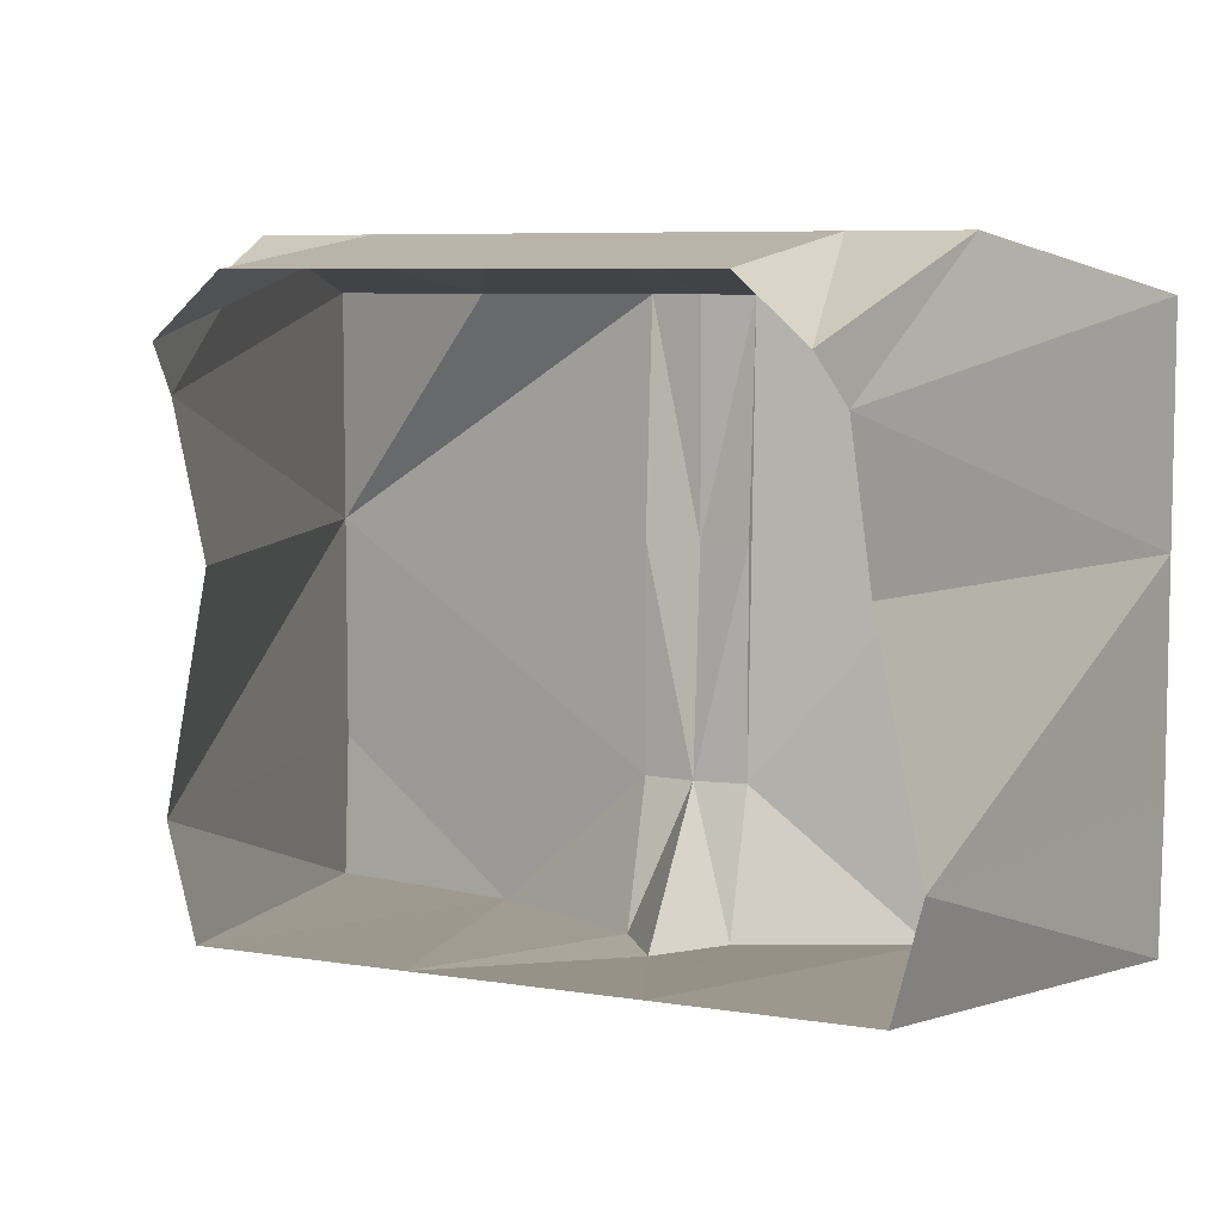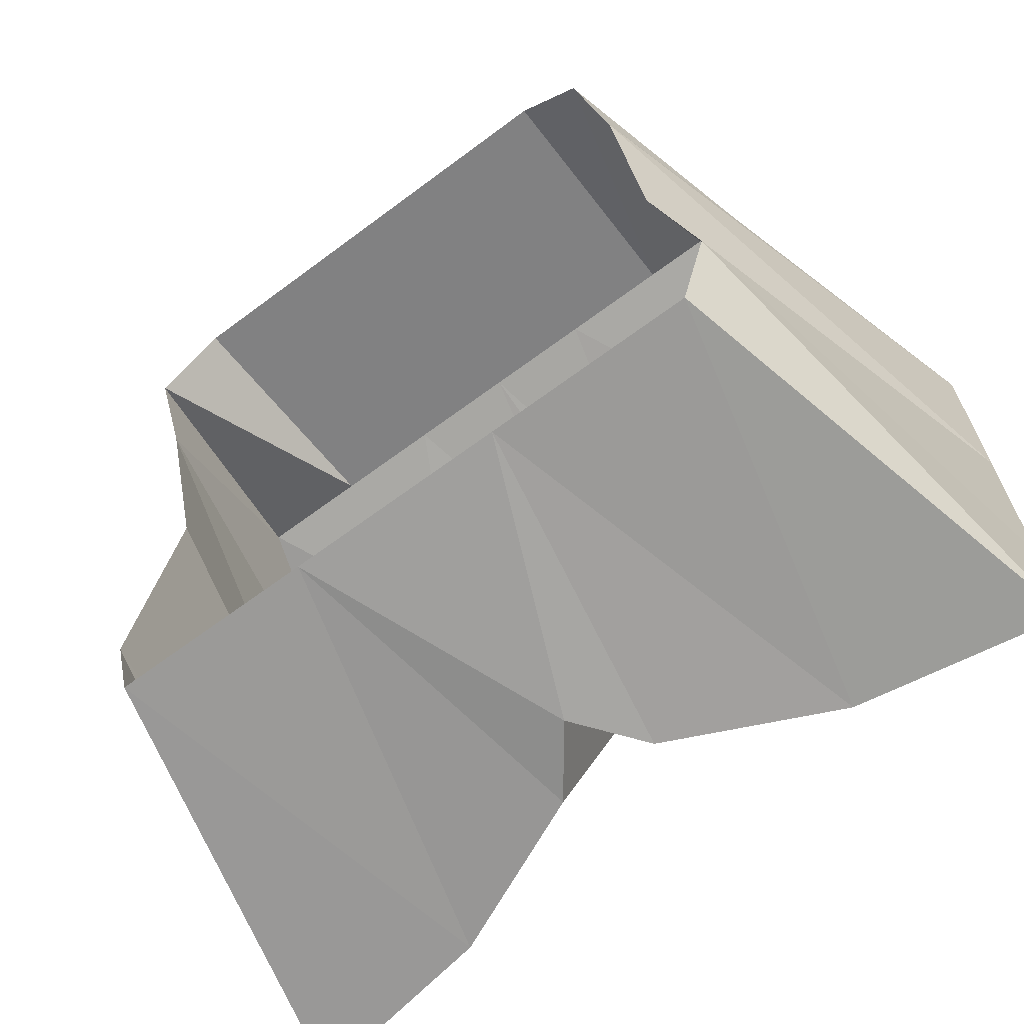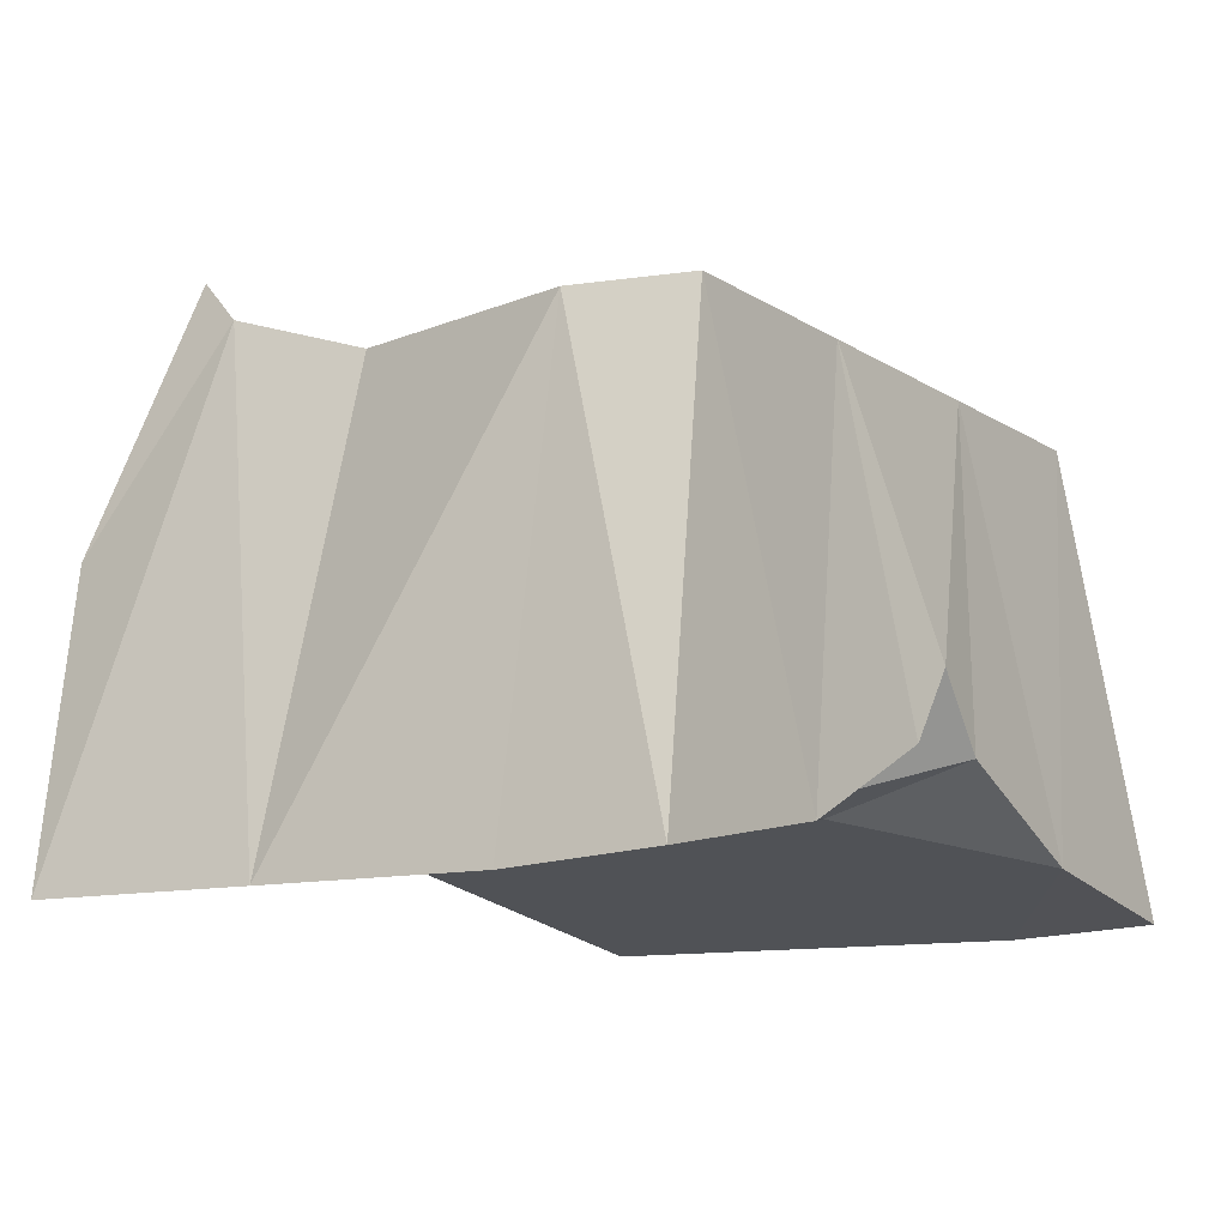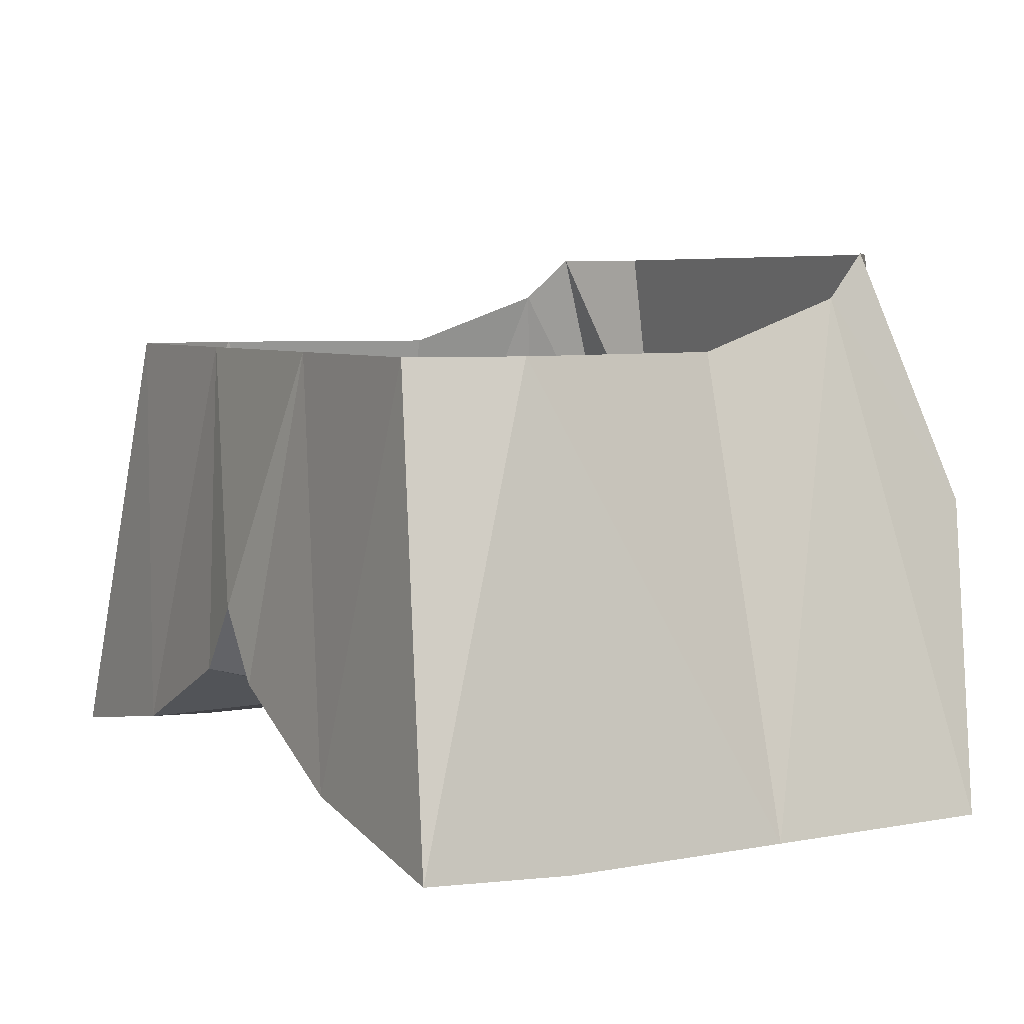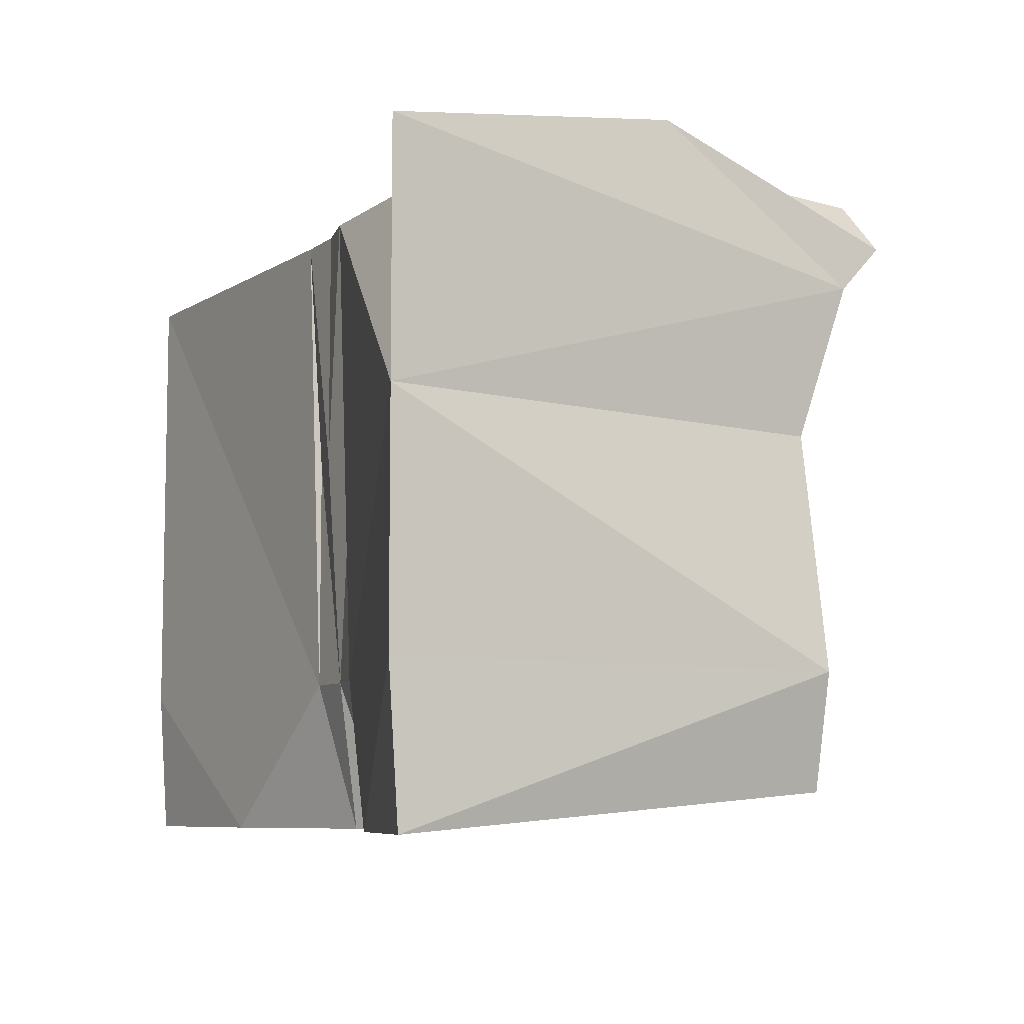
<metadata>
{"format":"obj","ext":"obj","renderer":"f3d","projection":"perspective","resolution":1024,"background":"white","views":[{"elev":7.1,"azim":-155.3,"up":"+Z"},{"elev":-65.9,"azim":-143.2,"up":"+Z"},{"elev":-11.1,"azim":123.6,"up":"+Y"},{"elev":5.7,"azim":-119.5,"up":"+Y"},{"elev":-7.5,"azim":68.8,"up":"+Z"}]}
</metadata>
<code>
o 立方体.001
v 0 2.113 0.3505
v 0 2.032 -0.1555
v 0 2.305 0.3264
v 0 2.231 -0.128
v 0 1.939 0.1313
v 0 1.951 -0.04321
v 0 1.939 0.3094
v -0.3302 1.889 -0.1555
v -0.2582 2.113 0.3505
v -0.2212 2.305 0.2813
v -0.2467 2.231 -0.128
v -0.1709 2.113 0.3505
v -0.1709 1.917 -0.1555
v -0.1709 2.305 0.3264
v -0.1709 2.231 -0.128
v -0.3302 1.882 0.1313
v -0.2329 2.231 0.1313
v -0.3302 1.882 -0.04321
v -0.2684 2.231 -0.04321
v -0.2313 2.27 0.2459
v -0.3302 1.882 0.3094
v -0.1709 1.951 0.3094
v -0.04049 1.978 -0.1555
v -0.08545 2.305 0.3264
v -0.08545 2.113 0.3505
v -0.08545 2.231 -0.128
v -0.04049 1.946 0.1313
v -0.04049 1.946 -0.04321
v -0.04049 1.934 0.3094
v -0.04049 1.934 0.3094
v 0.3302 1.889 -0.1555
v 0.2582 2.113 0.3505
v 0.2212 2.305 0.2813
v 0.2467 2.231 -0.128
v 0.1709 2.113 0.3505
v 0.1709 1.917 -0.1555
v 0.1709 2.305 0.3264
v 0.1709 2.231 -0.128
v 0.3302 1.882 0.1313
v 0.2329 2.231 0.1313
v 0.3302 1.882 -0.04321
v 0.2684 2.231 -0.04321
v 0.2313 2.27 0.2459
v 0.3302 1.882 0.3094
v 0.1709 1.951 0.3094
v 0.04049 1.978 -0.1555
v 0.08545 2.305 0.3264
v 0.08545 2.113 0.3505
v 0.08545 2.231 -0.128
v 0.04049 1.946 0.1313
v 0.04049 1.946 -0.04321
v 0.04049 1.934 0.3094
v 0.04049 1.934 0.3094
f 23 6 28
f 1 24 25
f 9 20 21
f 13 11 15
f 13 26 23
f 12 10 9
f 16 19 18
f 29 5 7
f 8 19 11
f 27 6 5
f 29 1 25
f 9 22 12
f 16 20 17
f 22 25 12
f 2 26 4
f 25 14 12
f 28 21 18
f 6 46 51
f 47 1 48
f 43 32 44
f 36 34 31
f 49 36 46
f 33 35 32
f 42 39 41
f 52 5 50
f 31 42 41
f 50 6 51
f 1 52 48
f 32 45 44
f 39 43 44
f 48 45 35
f 2 49 46
f 37 48 35
f 39 53 51
f 23 2 6
f 1 3 24
f 9 10 20
f 13 8 11
f 13 15 26
f 12 14 10
f 16 17 19
f 29 27 5
f 8 18 19
f 27 28 6
f 29 7 1
f 9 21 22
f 16 21 20
f 22 29 25
f 2 23 26
f 25 24 14
f 18 8 13
f 13 23 28
f 28 27 30
f 30 22 21
f 21 16 18
f 18 13 28
f 28 30 21
f 6 2 46
f 47 3 1
f 43 33 32
f 36 38 34
f 49 38 36
f 33 37 35
f 42 40 39
f 52 7 5
f 31 34 42
f 50 5 6
f 1 7 52
f 32 35 45
f 39 40 43
f 48 52 45
f 2 4 49
f 37 47 48
f 36 31 41
f 39 44 45
f 36 41 39
f 51 46 36
f 53 50 51
f 39 45 53
f 51 36 39
l 7 30
l 7 53

</code>
